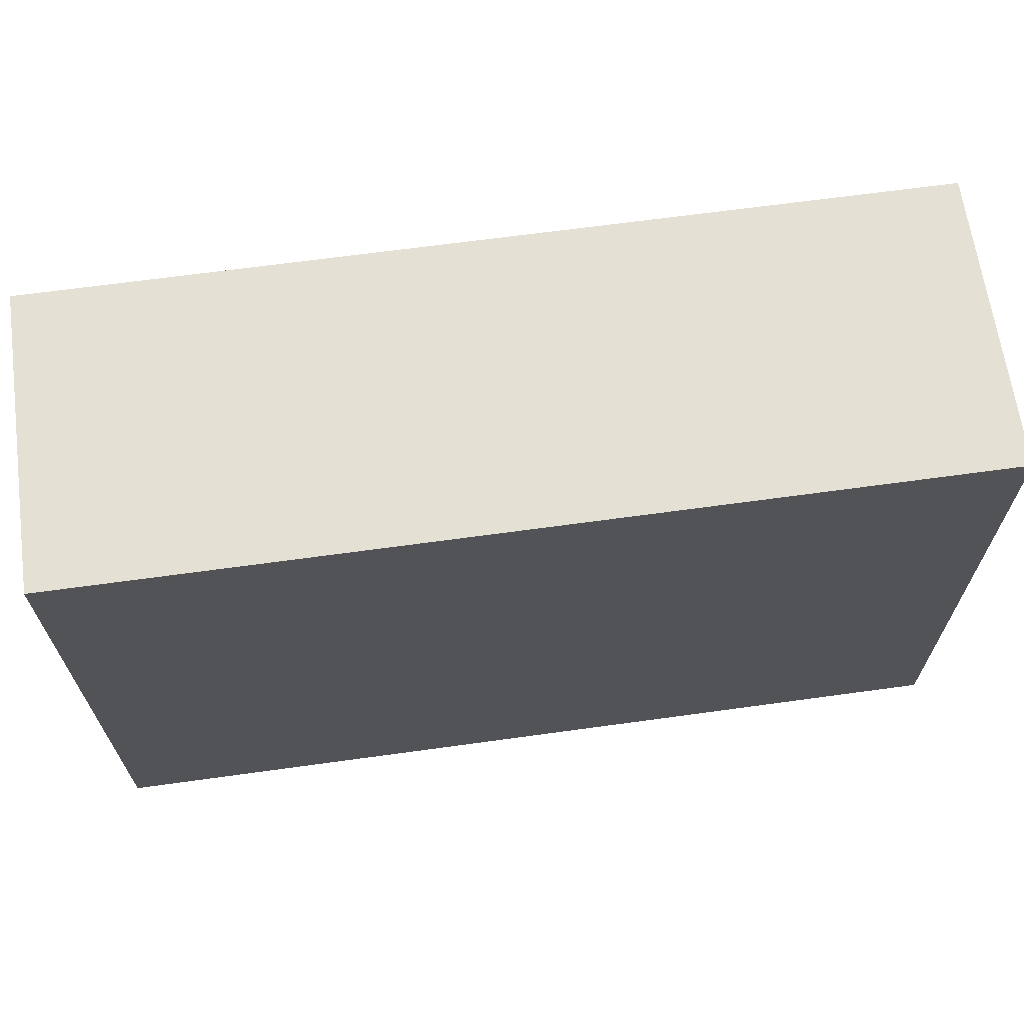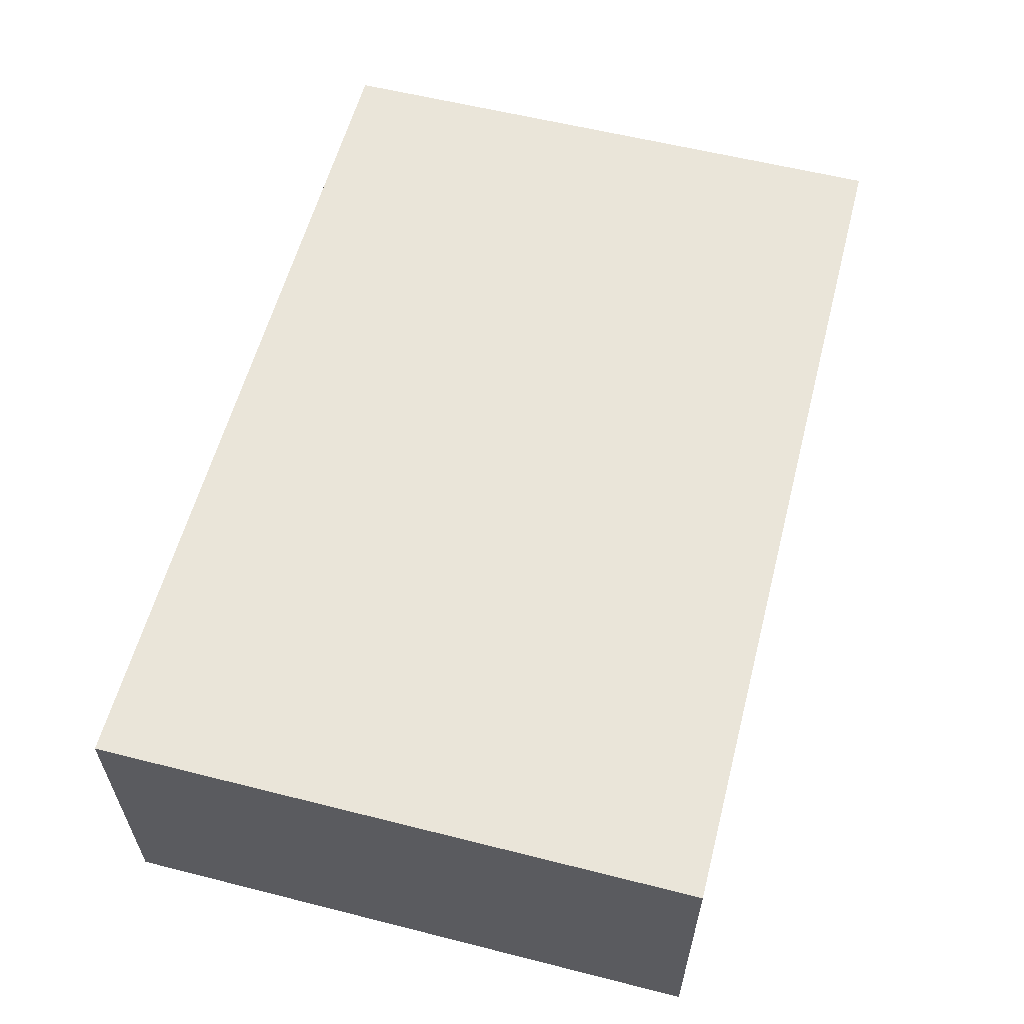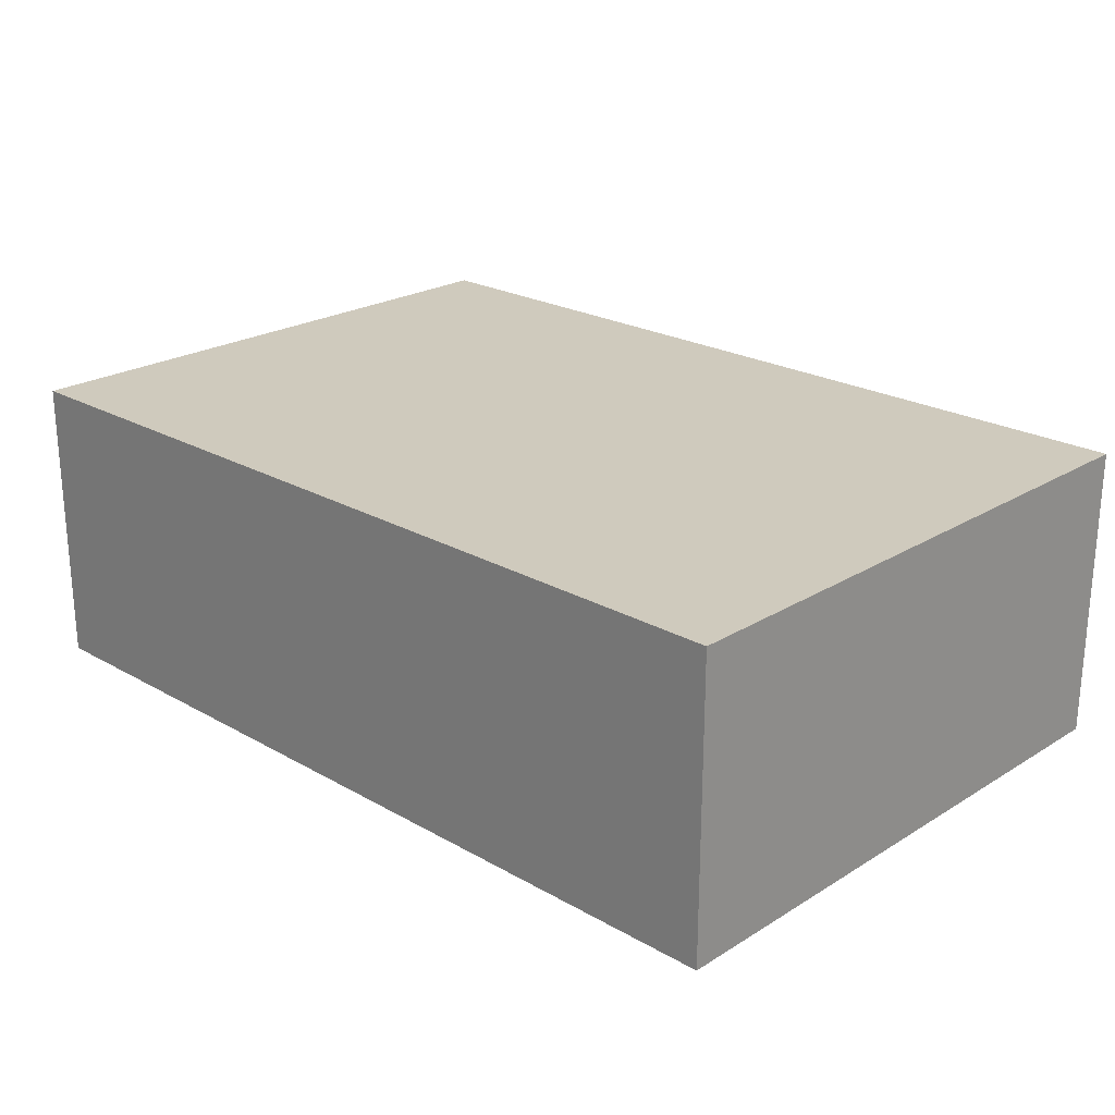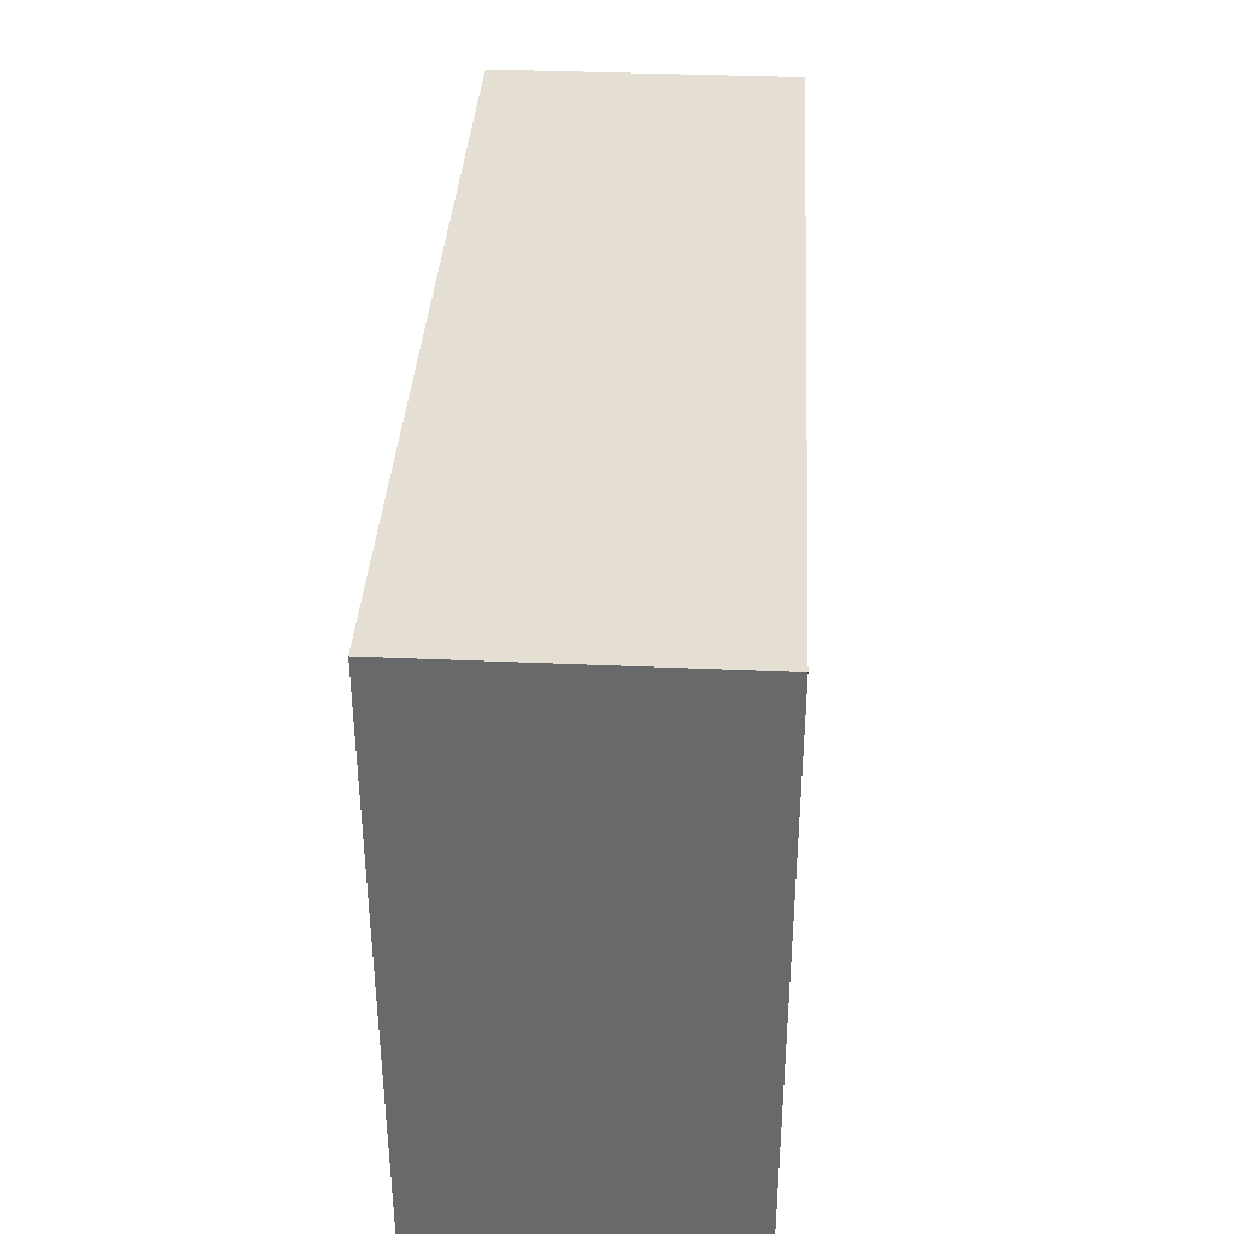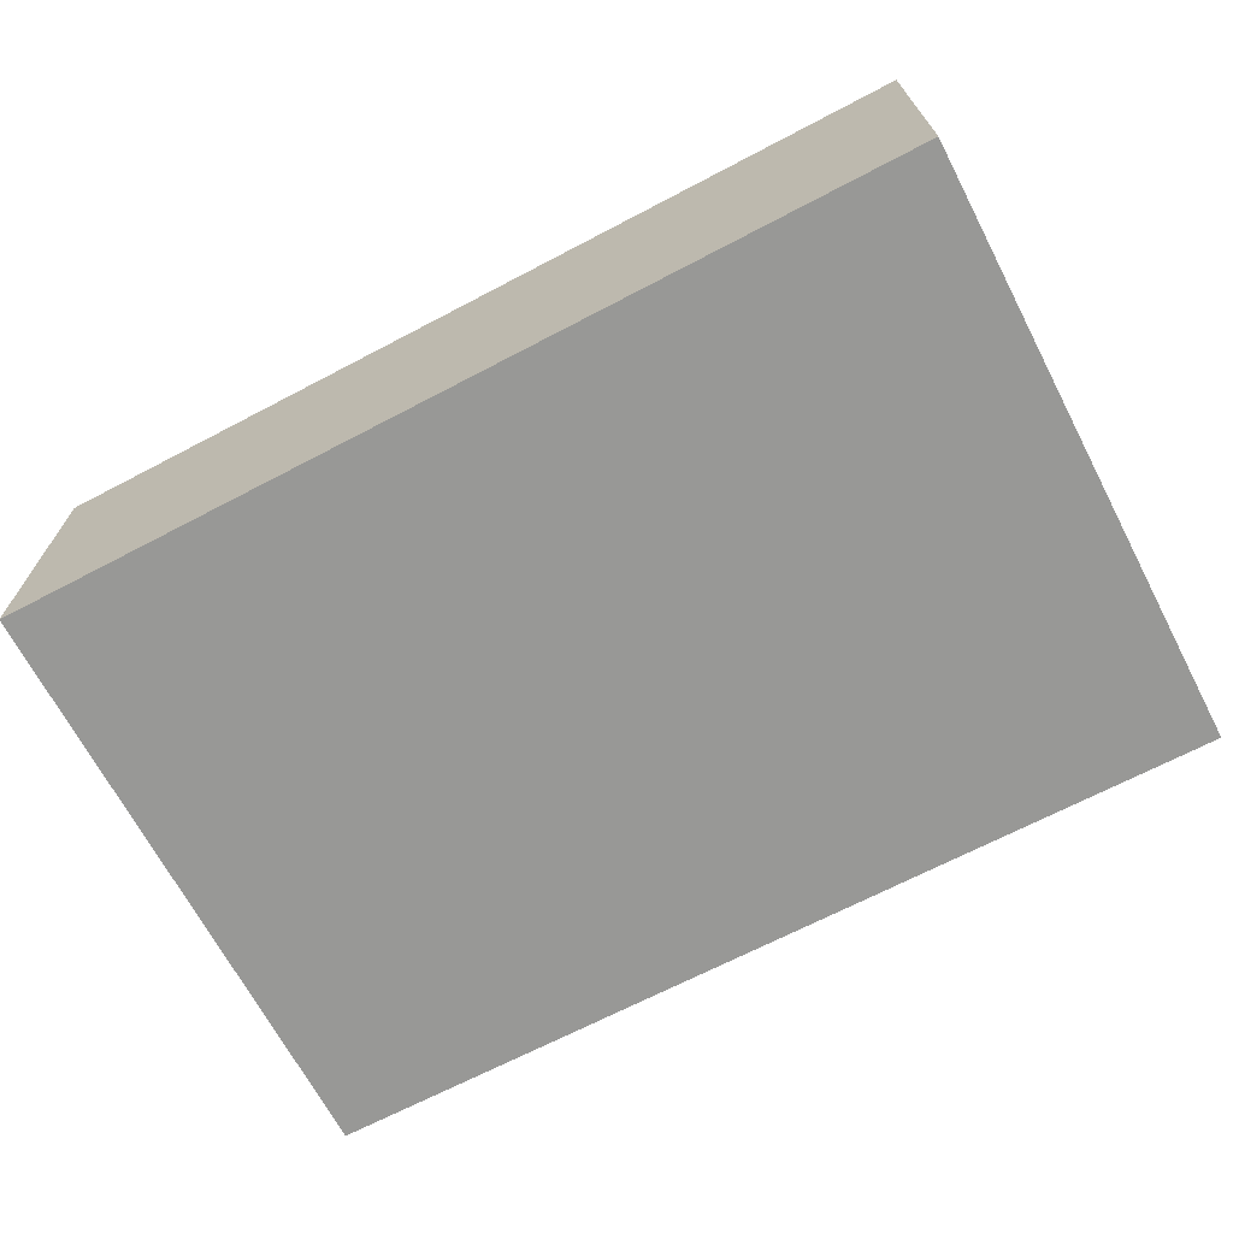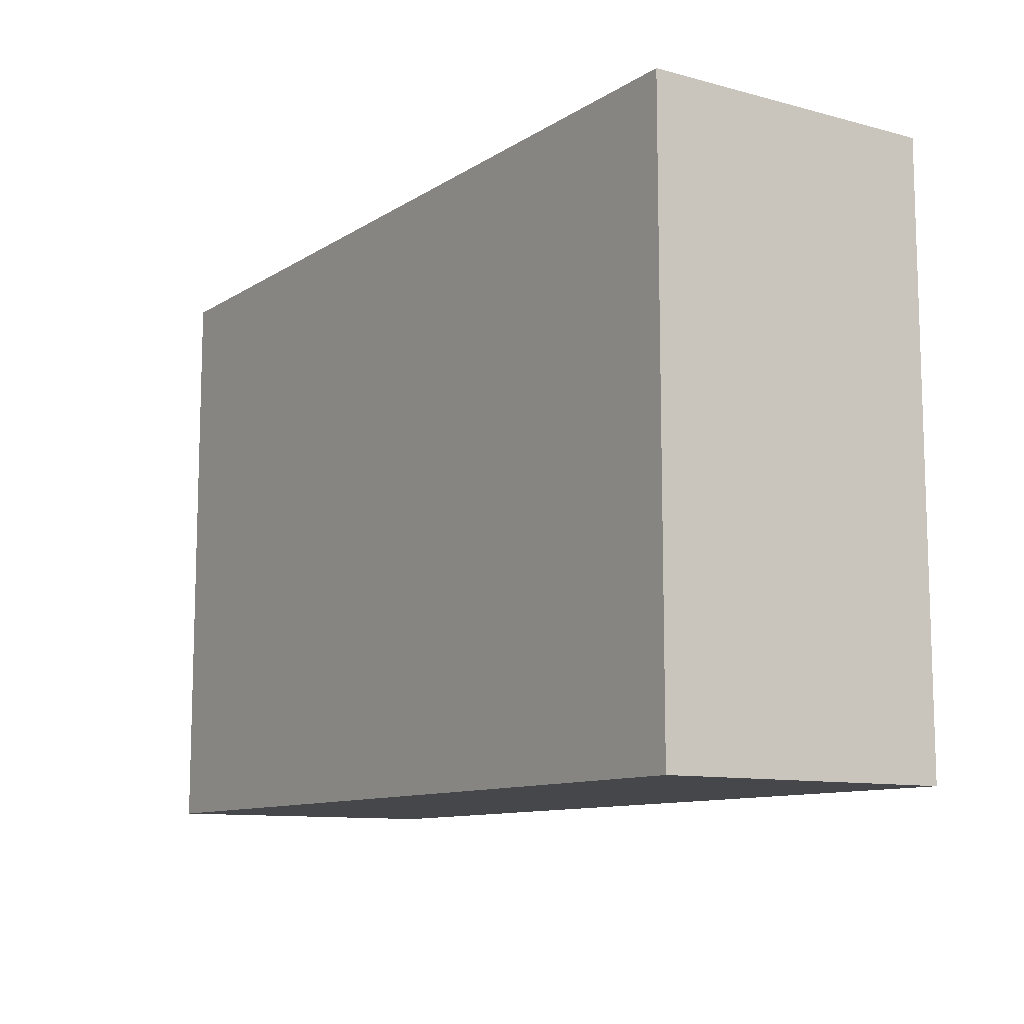
<metadata>
{"format":"obj","ext":"obj","renderer":"f3d","projection":"perspective","resolution":1024,"background":"white","views":[{"elev":66.2,"azim":172.1,"up":"+Z"},{"elev":58.6,"azim":-75.4,"up":"+Y"},{"elev":23.1,"azim":43.9,"up":"+Y"},{"elev":37.0,"azim":93.3,"up":"+Z"},{"elev":-68.4,"azim":27.7,"up":"+Y"},{"elev":-10.6,"azim":56.5,"up":"+Z"}]}
</metadata>
<code>
o Cube
v 1.5 0.5 -1
v 1.5 -0.5 -1
v 1.5 0.5 1
v 1.5 -0.5 1
v -1.5 0.5 -1
v -1.5 -0.5 -1
v -1.5 0.5 1
v -1.5 -0.5 1
f 4 3 7 8
f 6 5 1 2
f 8 7 5 6
f 2 1 3 4
f 1 5 7 3
f 6 2 4 8

</code>
